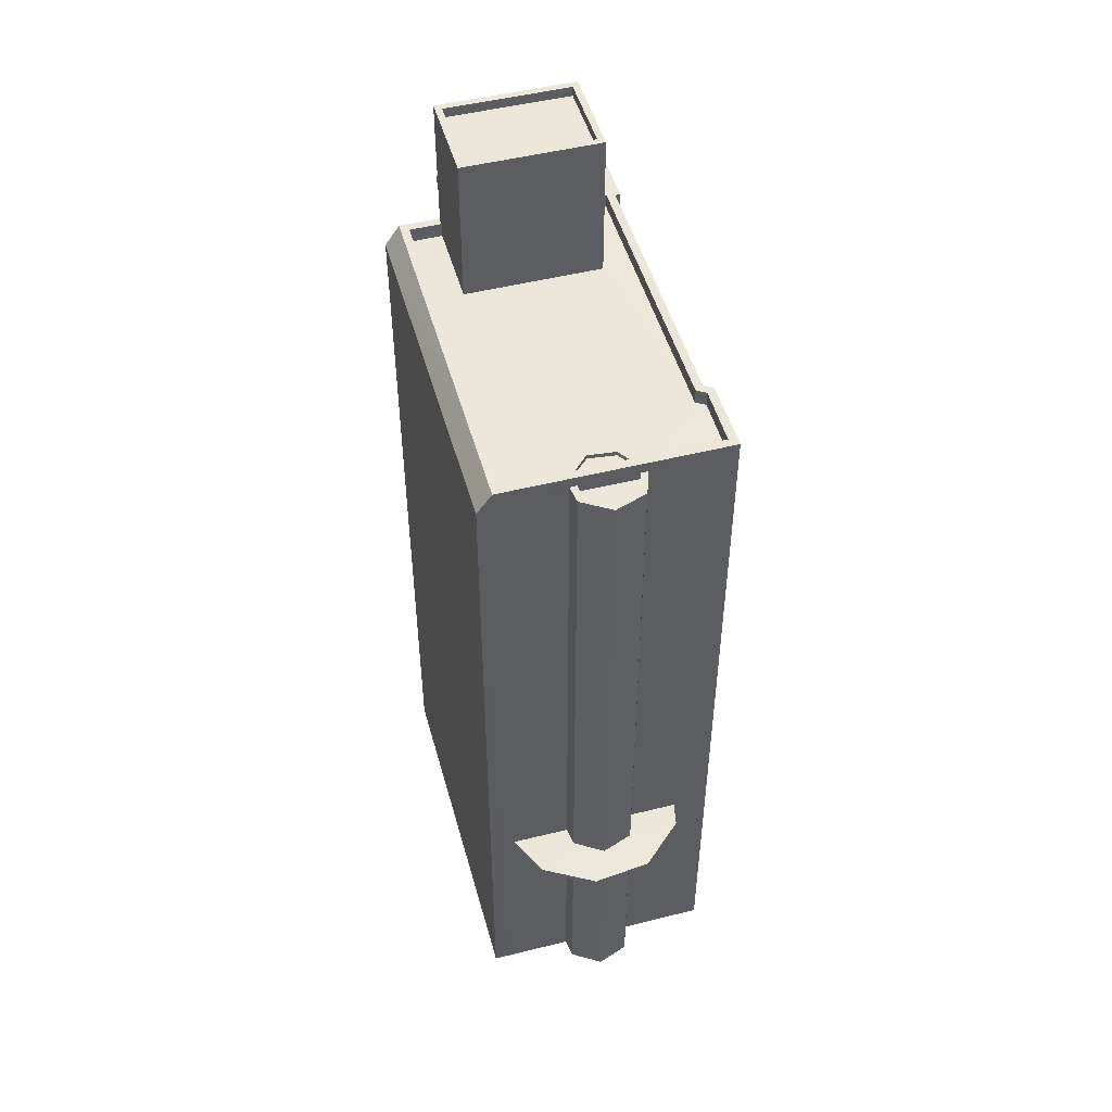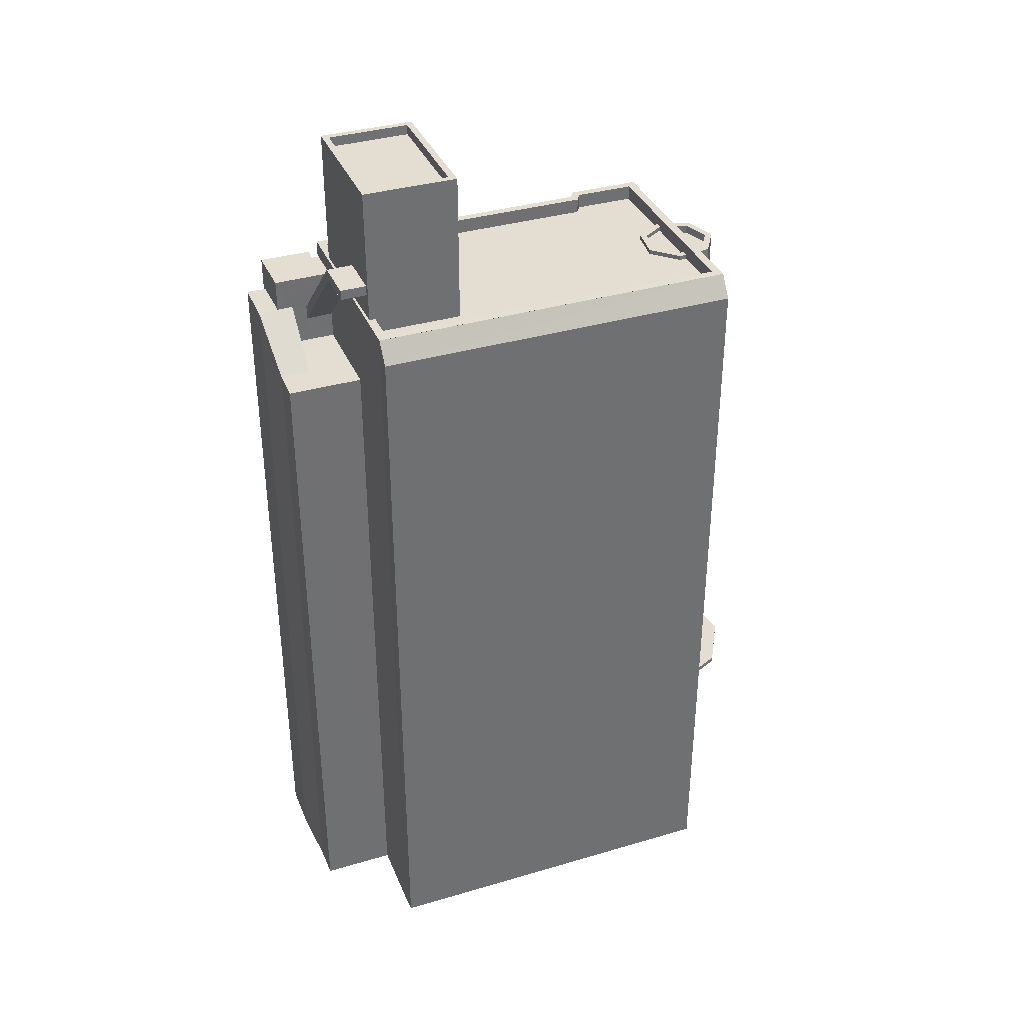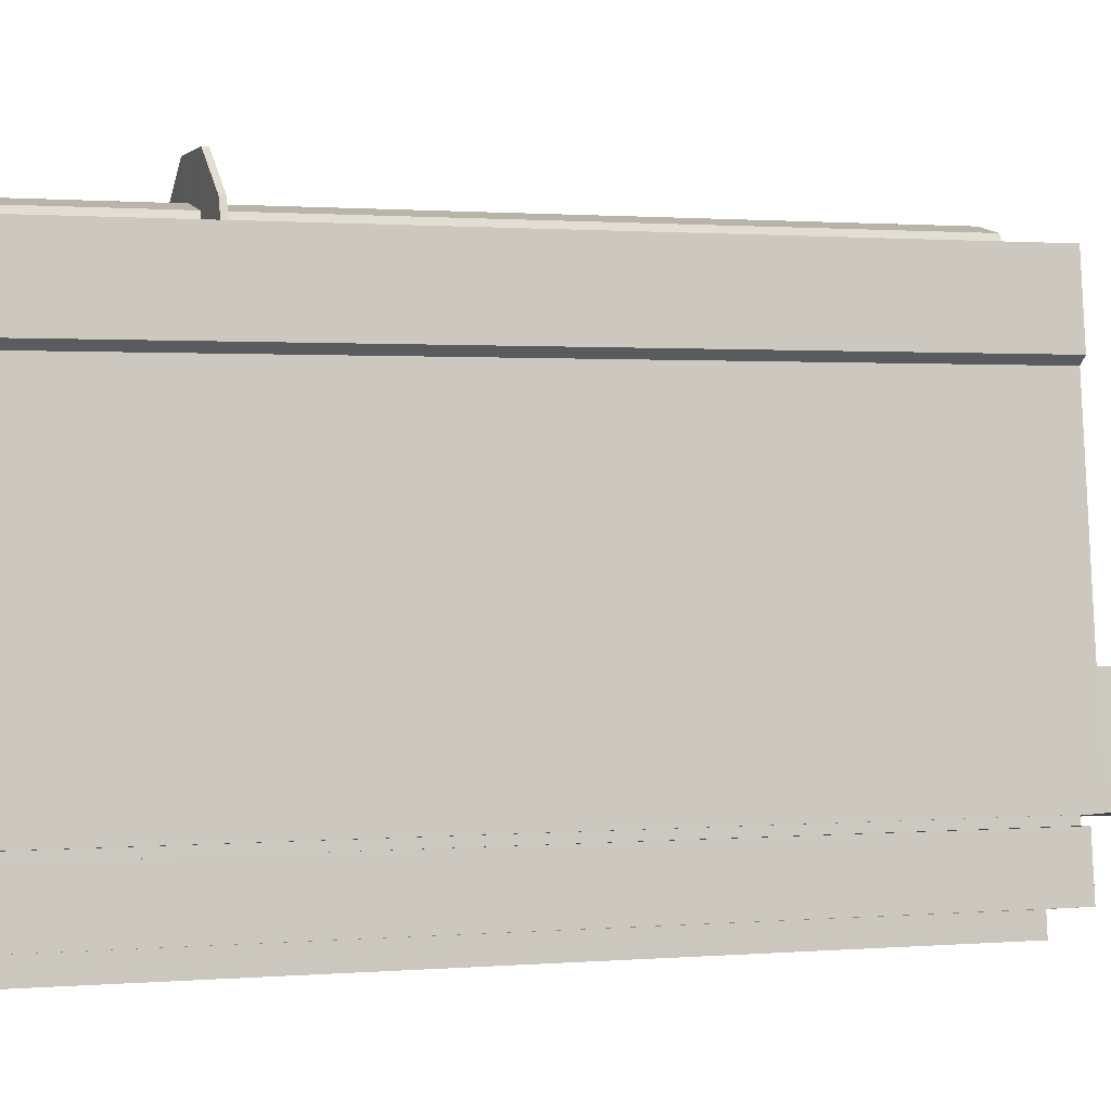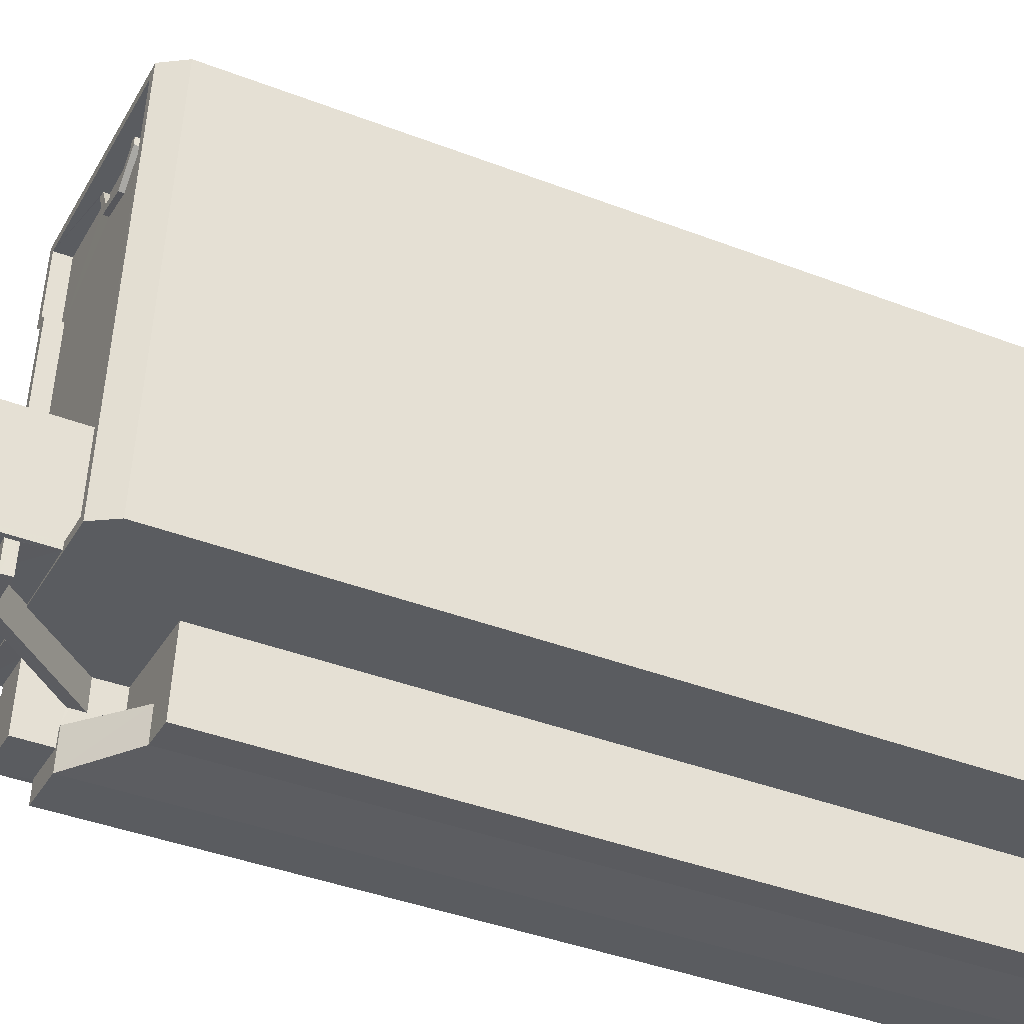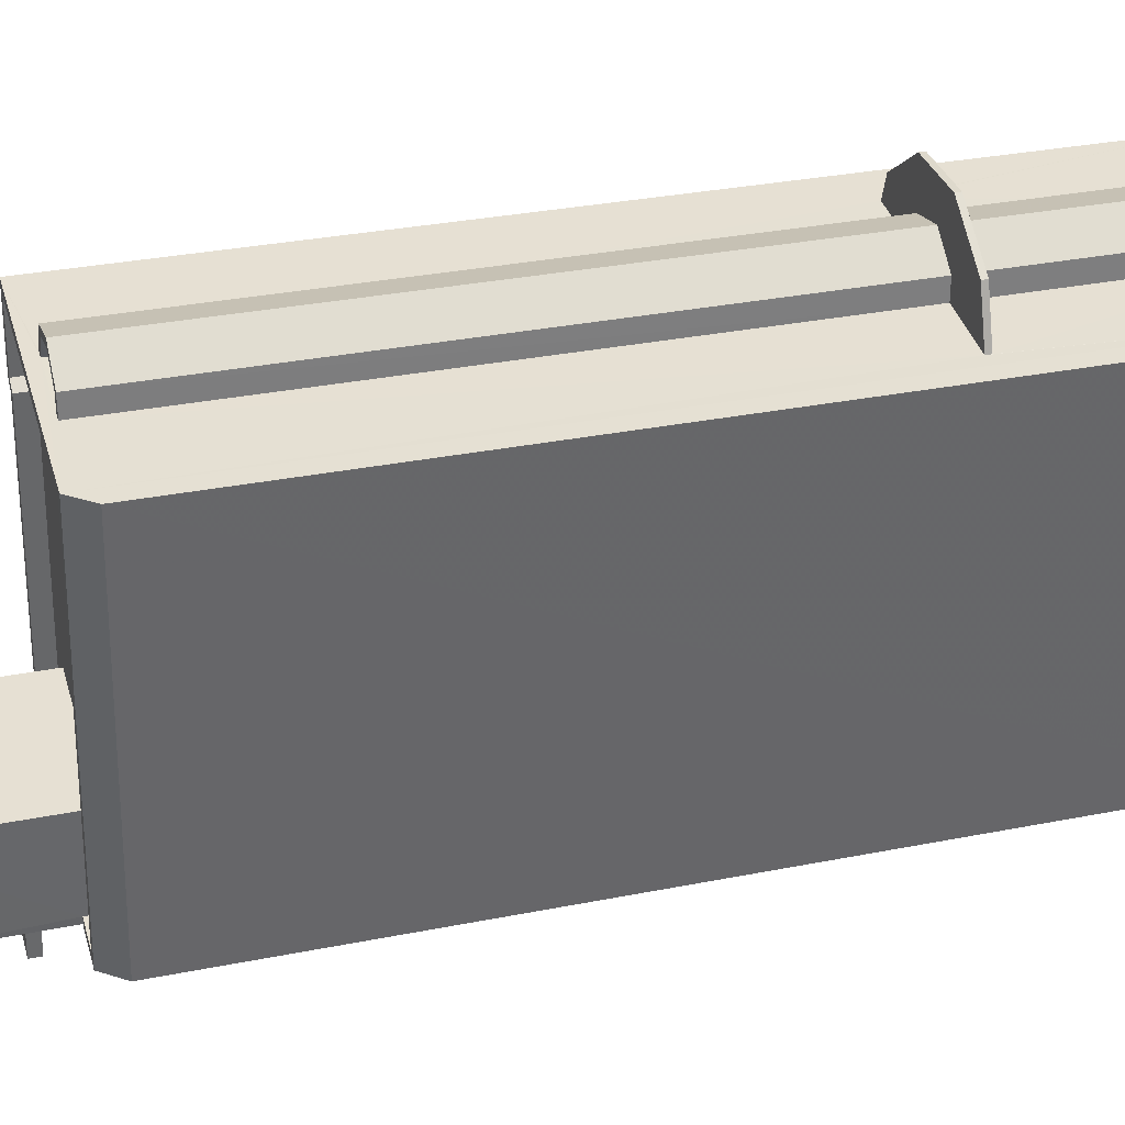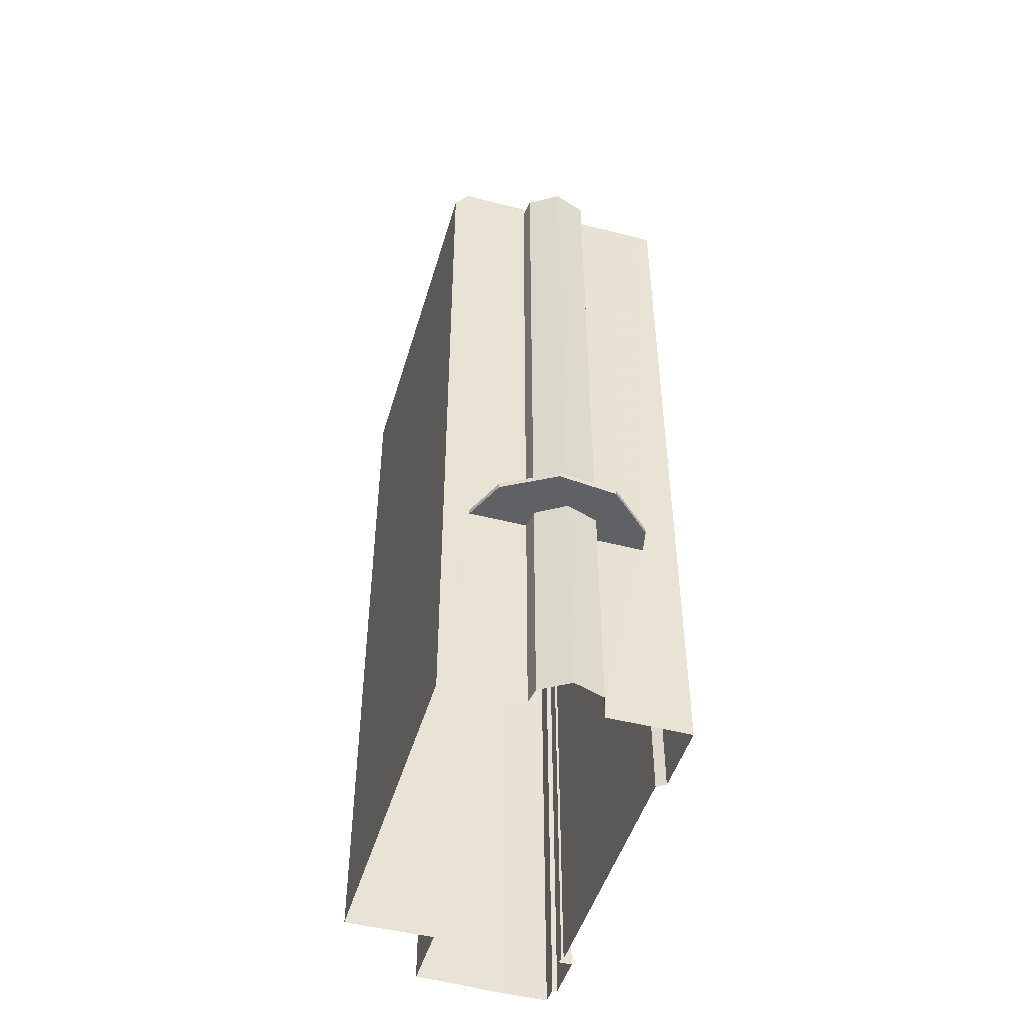
<metadata>
{"format":"obj","ext":"obj","renderer":"f3d","projection":"perspective","resolution":1024,"background":"white","views":[{"elev":49.3,"azim":157.5,"up":"+Z"},{"elev":36.2,"azim":61.9,"up":"+Z"},{"elev":1.0,"azim":-108.5,"up":"+Y"},{"elev":-40.1,"azim":64.6,"up":"+Y"},{"elev":31.0,"azim":74.0,"up":"+Y"},{"elev":-47.6,"azim":156.8,"up":"+Z"}]}
</metadata>
<code>
v -8.882e+04 -9.879e+04 8.801
v -8.882e+04 -9.879e+04 8.801
v -8.882e+04 -9.879e+04 8.801
v -8.882e+04 -9.879e+04 8.801
v -8.882e+04 -9.879e+04 8.801
v -8.882e+04 -9.878e+04 8.802
v -8.882e+04 -9.878e+04 8.802
v -8.882e+04 -9.878e+04 8.802
v -8.881e+04 -9.878e+04 8.802
v -8.881e+04 -9.878e+04 8.802
v -8.881e+04 -9.878e+04 8.802
v -8.881e+04 -9.879e+04 8.801
v -8.881e+04 -9.879e+04 8.801
v -8.881e+04 -9.879e+04 8.801
v -8.882e+04 -9.879e+04 8.801
v -8.882e+04 -9.879e+04 8.801
v -8.882e+04 -9.879e+04 8.801
v -8.881e+04 -9.878e+04 8.802
v -8.881e+04 -9.878e+04 8.802
v -8.881e+04 -9.879e+04 8.801
v -8.881e+04 -9.879e+04 8.801
v -8.881e+04 -9.878e+04 8.802
v -8.881e+04 -9.878e+04 8.802
v -8.881e+04 -9.879e+04 32.63
v -8.882e+04 -9.879e+04 30.52
v -8.881e+04 -9.879e+04 32.46
v -8.882e+04 -9.879e+04 30.53
v -8.881e+04 -9.879e+04 32.46
v -8.881e+04 -9.879e+04 33.26
v -8.881e+04 -9.879e+04 33.26
v -8.881e+04 -9.879e+04 33.26
v -8.881e+04 -9.879e+04 33.24
v -8.882e+04 -9.879e+04 30.52
v -8.881e+04 -9.879e+04 33.24
v -8.881e+04 -9.878e+04 15.73
v -8.881e+04 -9.878e+04 15.73
v -8.881e+04 -9.878e+04 15.73
v -8.881e+04 -9.878e+04 15.73
v -8.881e+04 -9.878e+04 15.73
v -8.881e+04 -9.878e+04 15.73
v -8.881e+04 -9.878e+04 15.73
v -8.881e+04 -9.878e+04 15.73
v -8.881e+04 -9.878e+04 15.73
v -8.881e+04 -9.878e+04 15.73
v -8.881e+04 -9.878e+04 15.73
v -8.881e+04 -9.879e+04 36.23
v -8.882e+04 -9.879e+04 36.23
v -8.881e+04 -9.879e+04 36.23
v -8.881e+04 -9.879e+04 36.23
v -8.882e+04 -9.879e+04 31.98
v -8.882e+04 -9.879e+04 31.98
v -8.882e+04 -9.879e+04 31.98
v -8.882e+04 -9.879e+04 31.98
v -8.882e+04 -9.879e+04 31.98
v -8.882e+04 -9.879e+04 31.98
v -8.881e+04 -9.878e+04 32.15
v -8.881e+04 -9.878e+04 32.15
v -8.881e+04 -9.878e+04 32.15
v -8.881e+04 -9.878e+04 32.15
v -8.881e+04 -9.878e+04 32.15
v -8.881e+04 -9.878e+04 32.15
v -8.881e+04 -9.878e+04 32.15
v -8.881e+04 -9.878e+04 32.15
v -8.881e+04 -9.878e+04 32.15
v -8.881e+04 -9.878e+04 32.15
v -8.882e+04 -9.879e+04 31.03
v -8.882e+04 -9.879e+04 31.03
v -8.882e+04 -9.879e+04 31.03
v -8.882e+04 -9.879e+04 31.03
v -8.882e+04 -9.879e+04 31.03
v -8.882e+04 -9.879e+04 31.03
v -8.881e+04 -9.879e+04 33.54
v -8.881e+04 -9.879e+04 33.54
v -8.881e+04 -9.879e+04 33.54
v -8.881e+04 -9.879e+04 33.54
v -8.881e+04 -9.879e+04 29.75
v -8.881e+04 -9.879e+04 32.46
v -8.881e+04 -9.879e+04 32.46
v -8.881e+04 -9.879e+04 32.89
v -8.882e+04 -9.879e+04 30.95
v -8.882e+04 -9.879e+04 30.95
v -8.881e+04 -9.879e+04 36.53
v -8.881e+04 -9.879e+04 36.53
v -8.882e+04 -9.878e+04 36.53
v -8.881e+04 -9.879e+04 36.53
v -8.881e+04 -9.878e+04 32.01
v -8.881e+04 -9.878e+04 32.01
v -8.881e+04 -9.878e+04 32.01
v -8.881e+04 -9.878e+04 32.01
v -8.881e+04 -9.878e+04 32.01
v -8.881e+04 -9.878e+04 15.88
v -8.881e+04 -9.878e+04 15.88
v -8.881e+04 -9.878e+04 15.88
v -8.881e+04 -9.878e+04 15.88
v -8.881e+04 -9.878e+04 15.88
v -8.881e+04 -9.878e+04 15.88
v -8.881e+04 -9.878e+04 15.88
v -8.881e+04 -9.878e+04 15.88
v -8.881e+04 -9.878e+04 15.88
v -8.881e+04 -9.878e+04 15.88
v -8.881e+04 -9.878e+04 15.88
v -8.881e+04 -9.878e+04 32.15
v -8.881e+04 -9.878e+04 32.15
v -8.881e+04 -9.878e+04 32.15
v -8.881e+04 -9.878e+04 32.15
v -8.881e+04 -9.878e+04 32.15
v -8.881e+04 -9.878e+04 32.15
v -8.881e+04 -9.878e+04 32.15
v -8.881e+04 -9.878e+04 32.15
v -8.881e+04 -9.878e+04 32.15
v -8.881e+04 -9.878e+04 32.15
v -8.882e+04 -9.879e+04 30.94
v -8.881e+04 -9.879e+04 29.75
v -8.881e+04 -9.879e+04 31.84
v -8.881e+04 -9.878e+04 32.46
v -8.881e+04 -9.879e+04 32.46
v -8.881e+04 -9.878e+04 31.84
v -8.881e+04 -9.879e+04 33.54
v -8.881e+04 -9.878e+04 32.01
v -8.881e+04 -9.878e+04 32.01
v -8.881e+04 -9.878e+04 32.01
v -8.881e+04 -9.879e+04 32.01
v -8.881e+04 -9.879e+04 32.01
v -8.881e+04 -9.879e+04 32.01
v -8.882e+04 -9.878e+04 32.01
v -8.881e+04 -9.878e+04 32.01
v -8.882e+04 -9.878e+04 32.01
v -8.882e+04 -9.878e+04 32.01
v -8.881e+04 -9.878e+04 32.01
v -8.882e+04 -9.879e+04 32.01
v -8.882e+04 -9.879e+04 32.01
v -8.882e+04 -9.878e+04 32.01
v -8.881e+04 -9.878e+04 32.01
v -8.881e+04 -9.879e+04 29.75
v -8.882e+04 -9.879e+04 29.75
v -8.882e+04 -9.879e+04 29.75
v -8.882e+04 -9.879e+04 29.75
v -8.881e+04 -9.879e+04 29.75
v -8.882e+04 -9.879e+04 36.53
v -8.882e+04 -9.879e+04 36.53
v -8.881e+04 -9.879e+04 36.53
v -8.881e+04 -9.879e+04 36.53
v -8.881e+04 -9.879e+04 32.46
v -8.881e+04 -9.879e+04 32.46
v -8.881e+04 -9.878e+04 32.46
v -8.881e+04 -9.878e+04 32.46
v -8.882e+04 -9.879e+04 32.46
v -8.882e+04 -9.879e+04 32.46
v -8.882e+04 -9.878e+04 32.46
v -8.882e+04 -9.878e+04 32.46
v -8.882e+04 -9.878e+04 32.46
v -8.882e+04 -9.879e+04 32.46
v -8.882e+04 -9.878e+04 32.46
v -8.882e+04 -9.878e+04 32.46
v -8.881e+04 -9.879e+04 32.46
v -8.881e+04 -9.879e+04 32.46
v -8.882e+04 -9.879e+04 32.46
v -8.882e+04 -9.878e+04 32.46
v -8.881e+04 -9.878e+04 31.9
v -8.881e+04 -9.878e+04 31.9
v -8.881e+04 -9.878e+04 31.9
v -8.881e+04 -9.878e+04 31.9
v -8.881e+04 -9.878e+04 31.9
v -8.881e+04 -9.879e+04 33.31
v -8.882e+04 -9.879e+04 30.87
f 1 2 3
f 4 2 5
f 6 7 8
f 9 10 11
f 12 13 14
f 13 5 14
f 7 15 16
f 17 2 1
f 11 7 6
f 18 19 20
f 21 18 20
f 14 17 15
f 10 22 23
f 14 23 21
f 21 23 18
f 17 5 2
f 11 10 23
f 5 17 14
f 7 14 15
f 7 11 23
f 7 23 14
f 24 25 26
f 25 27 26
f 28 24 26
f 29 30 31
f 29 32 30
f 31 30 24
f 30 33 24
f 33 25 24
f 34 32 29
f 35 36 37
f 38 35 39
f 36 40 41
f 42 38 43
f 40 44 45
f 37 36 41
f 41 40 45
f 35 37 39
f 43 38 39
f 46 47 48
f 49 46 48
f 50 51 52
f 51 53 52
f 52 54 55
f 52 53 54
f 56 57 58
f 59 60 61
f 62 59 61
f 63 57 64
f 58 57 63
f 62 65 64
f 65 63 64
f 62 61 65
f 66 67 68
f 68 67 69
f 66 70 67
f 69 67 71
f 72 73 74
f 75 72 74
f 66 68 76
f 77 78 79
f 78 80 79
f 78 81 80
f 82 83 84
f 85 82 84
f 86 87 88
f 87 89 88
f 89 90 88
f 91 92 93
f 94 93 95
f 96 97 98
f 94 99 100
f 100 101 98
f 101 96 98
f 100 99 101
f 94 95 99
f 93 92 95
f 102 103 104
f 103 105 104
f 106 107 108
f 104 105 109
f 110 104 109
f 108 110 109
f 111 106 108
f 111 108 109
f 75 79 72
f 79 80 112
f 79 112 72
f 68 113 76
f 114 115 116
f 114 117 115
f 74 73 118
f 119 120 121
f 119 122 123
f 123 122 124
f 125 126 127
f 125 127 128
f 129 126 125
f 130 131 132
f 133 129 125
f 130 132 125
f 132 122 133
f 119 121 133
f 122 119 133
f 132 133 125
f 76 134 135
f 135 136 137
f 138 134 76
f 113 138 76
f 76 135 137
f 84 139 140
f 141 83 82
f 141 140 139
f 84 140 85
f 142 141 82
f 140 141 142
f 143 144 26
f 143 145 146
f 147 78 148
f 149 150 151
f 147 152 150
f 149 153 154
f 146 145 154
f 26 144 28
f 148 78 77
f 144 155 156
f 152 148 157
f 152 158 150
f 155 143 146
f 153 146 154
f 149 151 153
f 150 158 151
f 143 155 144
f 147 148 152
f 159 160 161
f 161 162 163
f 161 160 162
f 124 155 123
f 124 156 155
f 89 63 65
f 89 87 63
f 96 105 103
f 96 101 105
f 117 114 20
f 19 117 20
f 142 49 48
f 142 82 49
f 59 62 121
f 120 59 121
f 140 48 47
f 140 142 48
f 132 157 84
f 84 157 139
f 132 131 157
f 139 157 148
f 133 62 64
f 133 121 62
f 37 10 9
f 39 37 9
f 153 128 127
f 153 151 128
f 51 1 3
f 51 50 1
f 91 93 38
f 42 91 38
f 148 77 79
f 28 144 24
f 139 148 79
f 118 144 141
f 31 24 29
f 139 75 141
f 139 79 75
f 75 74 141
f 74 118 141
f 164 144 118
f 29 144 34
f 34 144 164
f 24 144 29
f 43 9 11
f 43 39 9
f 32 72 30
f 3 2 71
f 3 71 51
f 71 53 51
f 71 67 53
f 155 119 123
f 155 146 119
f 118 73 164
f 38 94 35
f 38 93 94
f 114 21 20
f 114 116 21
f 149 6 8
f 149 154 6
f 76 137 66
f 147 150 7
f 16 147 7
f 122 132 84
f 83 122 84
f 117 19 18
f 115 117 18
f 110 161 163
f 104 110 163
f 95 106 111
f 95 92 106
f 14 134 138
f 12 14 138
f 15 55 16
f 55 147 16
f 147 54 78
f 54 81 78
f 55 54 147
f 25 135 27
f 136 135 25
f 81 54 80
f 112 54 53
f 70 53 67
f 136 33 70
f 112 80 54
f 165 112 70
f 33 165 70
f 136 25 33
f 70 112 53
f 52 15 17
f 52 55 15
f 58 63 87
f 86 58 87
f 154 145 107
f 6 154 91
f 145 115 103
f 6 42 11
f 97 115 18
f 23 44 18
f 45 44 23
f 11 42 43
f 96 103 97
f 44 97 18
f 91 106 92
f 160 107 162
f 6 91 42
f 106 154 107
f 102 145 103
f 107 102 162
f 107 145 102
f 154 106 91
f 103 115 97
f 138 13 12
f 138 113 13
f 68 69 4
f 5 68 4
f 129 64 57
f 129 133 64
f 95 111 109
f 99 95 109
f 33 30 165
f 108 159 161
f 110 108 161
f 140 47 46
f 85 140 46
f 88 90 61
f 60 88 61
f 107 159 108
f 107 160 159
f 73 72 32
f 50 52 17
f 1 50 17
f 26 27 134
f 143 26 116
f 27 135 134
f 116 134 21
f 21 134 14
f 116 26 134
f 112 30 72
f 112 165 30
f 157 130 152
f 157 131 130
f 90 65 61
f 90 89 65
f 94 100 36
f 35 94 36
f 124 122 156
f 144 156 141
f 141 156 83
f 156 122 83
f 99 109 105
f 101 99 105
f 41 22 10
f 37 41 10
f 150 8 7
f 150 149 8
f 137 70 66
f 137 136 70
f 152 130 125
f 158 152 125
f 113 68 5
f 13 113 5
f 163 102 104
f 163 162 102
f 85 46 49
f 82 85 49
f 44 40 98
f 97 44 98
f 71 4 69
f 71 2 4
f 151 125 128
f 151 158 125
f 164 32 34
f 164 73 32
f 116 145 143
f 116 115 145
f 100 98 40
f 36 100 40
f 45 23 22
f 41 45 22
f 56 129 57
f 56 126 129
f 86 88 60
f 127 126 56
f 59 120 119
f 58 86 60
f 153 56 58
f 153 127 56
f 60 59 146
f 59 119 146
f 153 58 146
f 58 60 146

</code>
